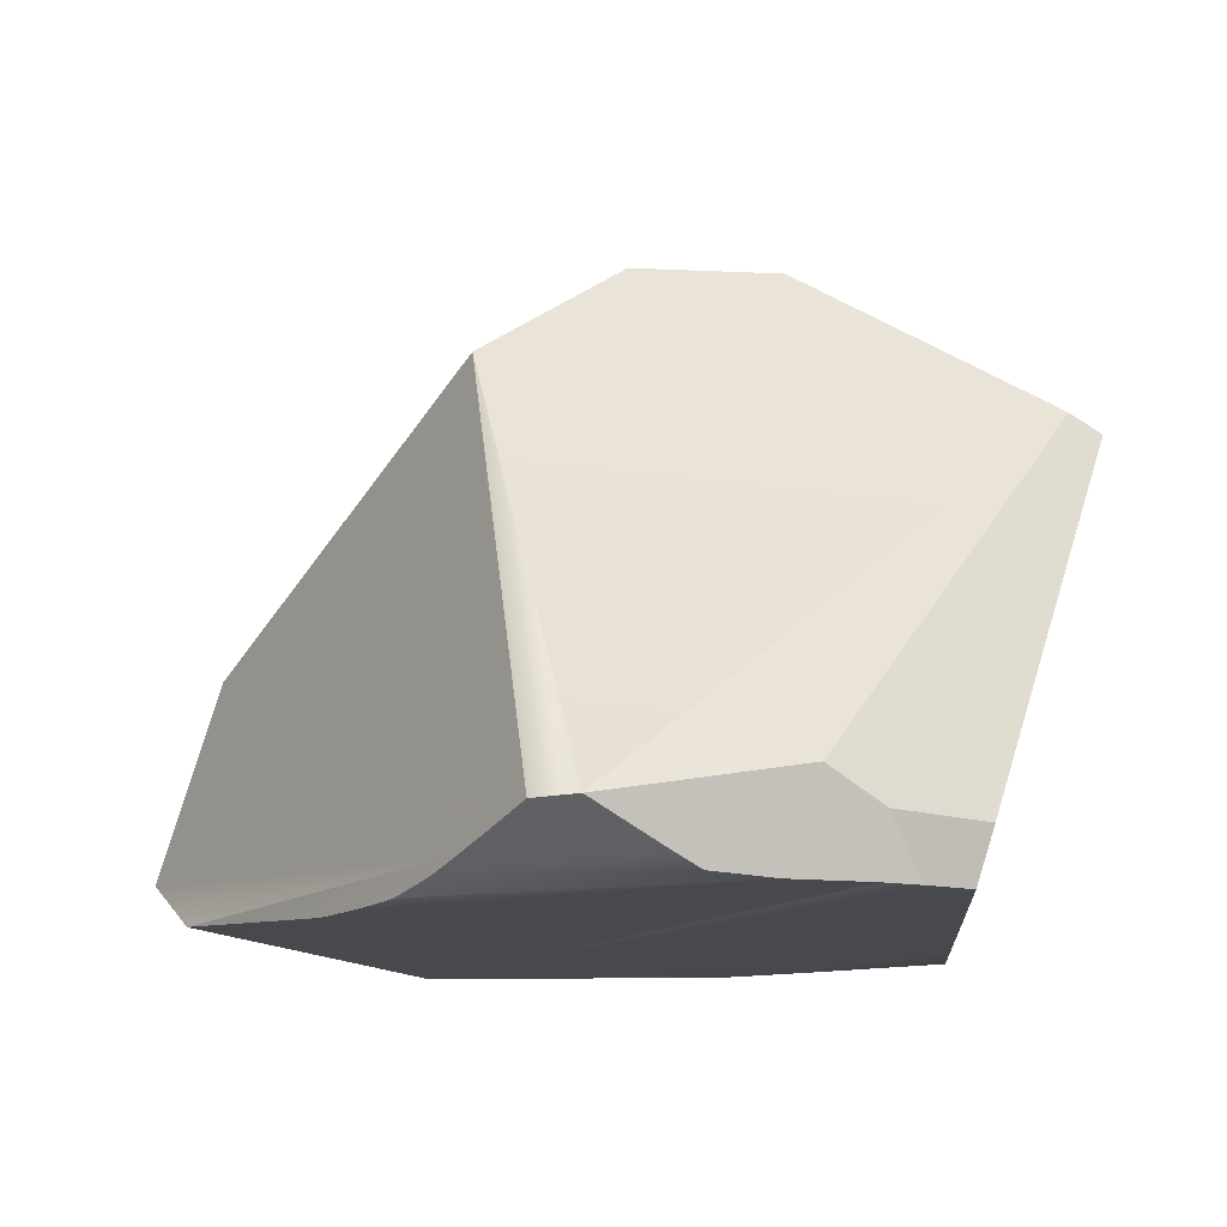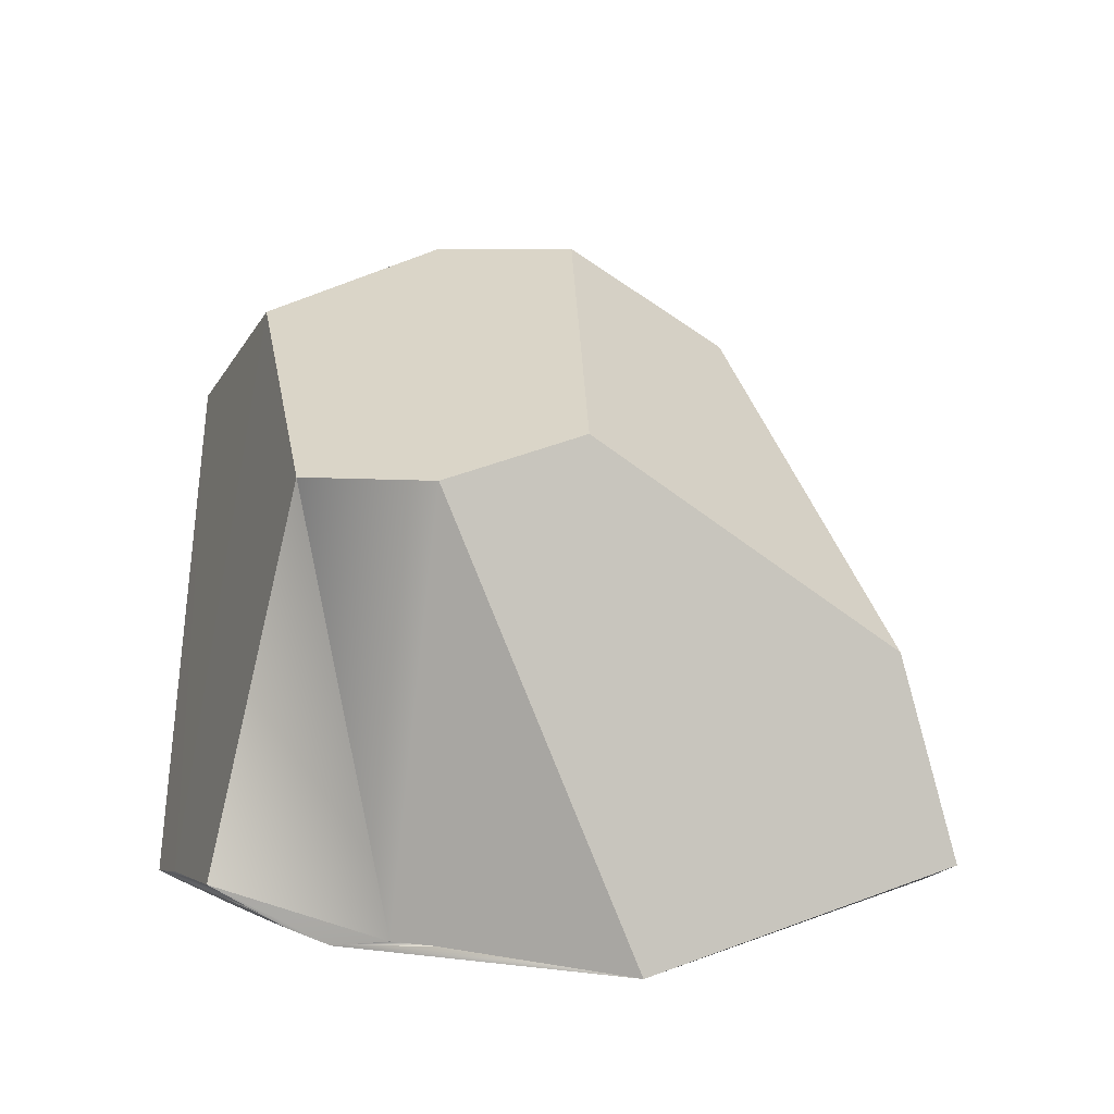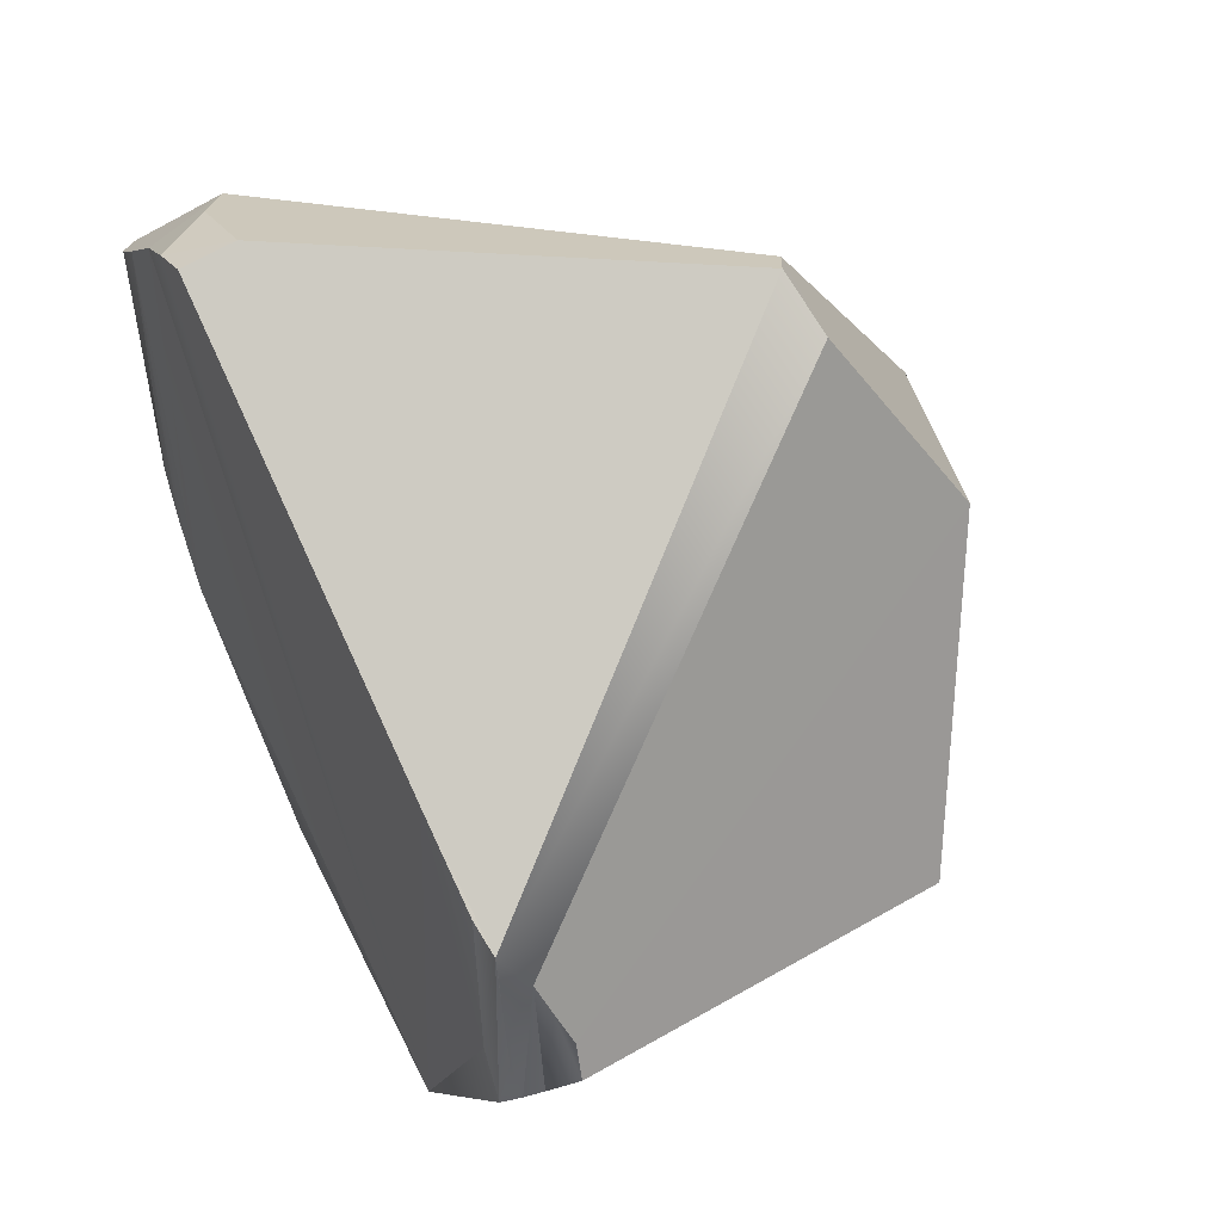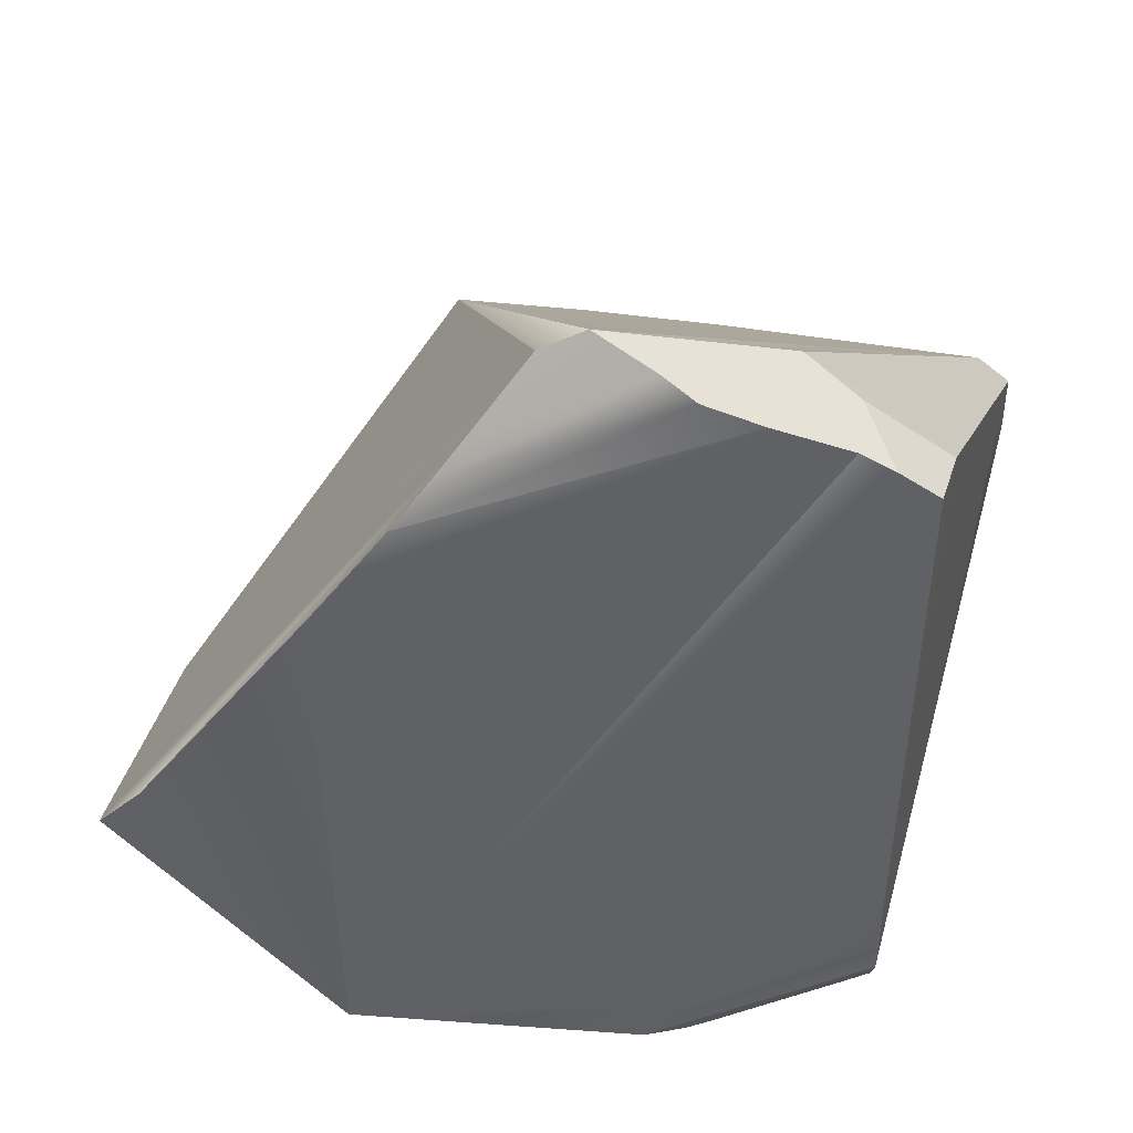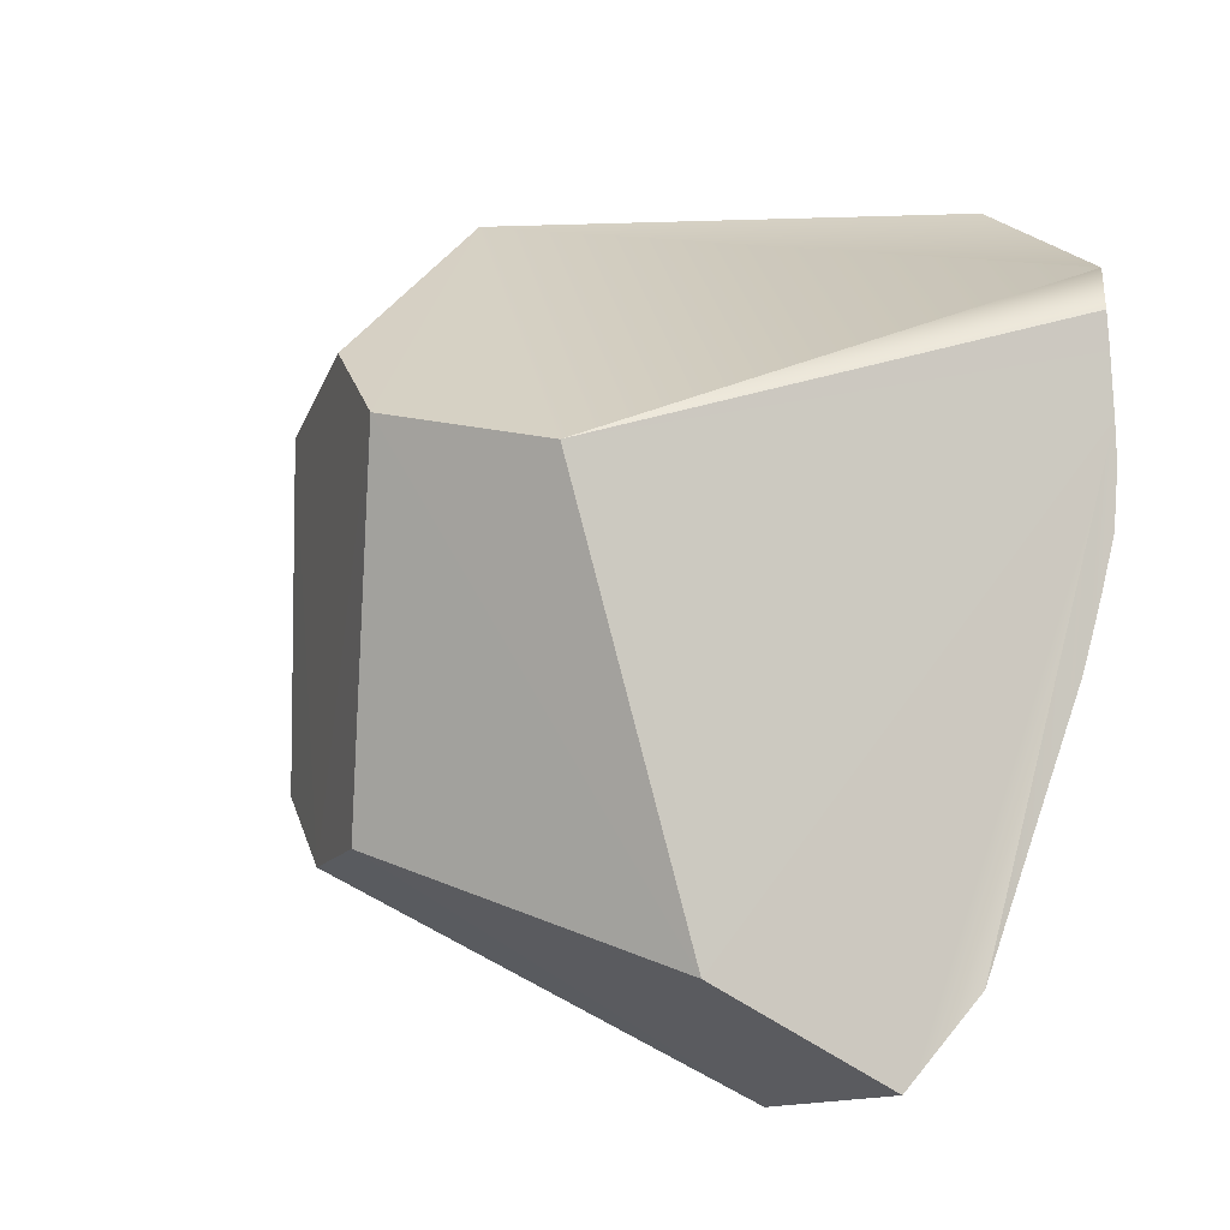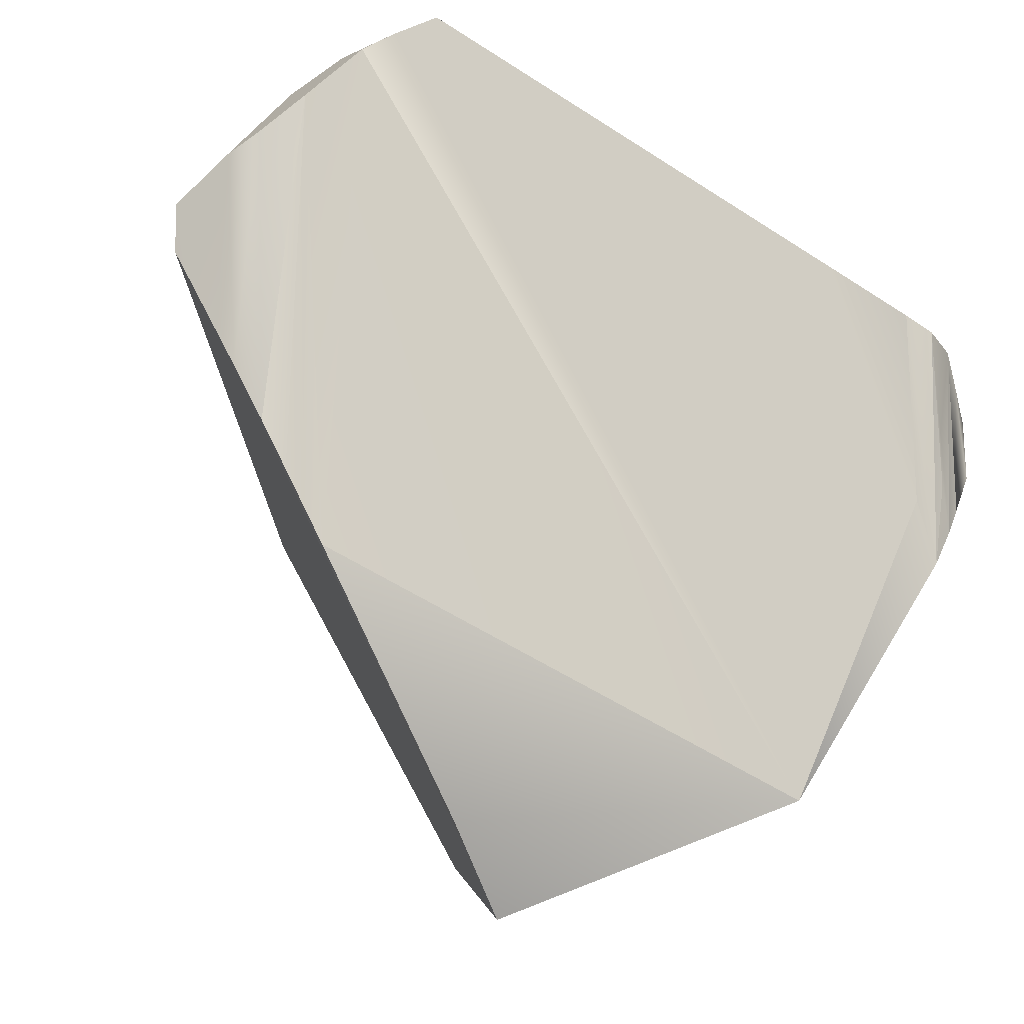
<metadata>
{"format":"obj","ext":"obj","renderer":"f3d","projection":"perspective","resolution":1024,"background":"white","views":[{"elev":-12.6,"azim":-58.9,"up":"+Y"},{"elev":12.4,"azim":138.3,"up":"+Y"},{"elev":52.6,"azim":62.0,"up":"+Z"},{"elev":-47.5,"azim":-63.8,"up":"+Y"},{"elev":-34.1,"azim":-123.6,"up":"+Z"},{"elev":-12.1,"azim":-18.2,"up":"+Z"}]}
</metadata>
<code>
o Hammer_cell.008
v -1.582 -0.9883 -4.154
v -3.845 0.4318 -0.443
v -4.701 -1.096 2.246
v -2.531 -0.9398 -5.641
v -4.259 -0.4962 -6.334
v -7.324 1.193 -2.611
v -6.302 1.14 -1.026
v -7.361 -3.262 -8.56
v -5.49 -1.21 2.613
v -8.646 -6.073 2.523
v -9.173 -0.1994 -3.591
v -5.861 -1 2.357
v -10.41 -5.606 1.473
v -9.825 -6.027 1.9
v -1.462 -6.64 -3.47
v -1.797 -6.735 -3.139
v -1.916 -6.743 -3.737
v -1.462 -6.64 -2.748
v -2.351 -6.589 -5.681
v -0.8353 -6.143 -2.431
v -1.021 -6.302 -1.955
v -3.121 -6.75 -0.5443
v -1.564 -6.691 -1.321
v -8.731 -6.75 2.328
v -10.95 -6.719 -3.314
v -10.64 -6.743 -3.926
v -10.42 -6.748 -4.353
v -10.16 -6.749 -4.853
v -3.773 -6.75 -7.837
v -9.739 -6.75 1.749
v -11.42 -6.458 0.2119
v -10.48 -6.747 1.024
v -11.06 -6.691 0.4781
v -11.97 -5.983 -1.002
v -11.79 -6.145 -1.429
v -1.122 -6.385 -3.743
v -1.976 -6.743 -1.129
v -7.579 -5.822 -9.372
v -8.348 -6.48 -8.21
v -9.304 -6.75 2.022
v -1.343 -6.559 -4.1
v -11.49 -6.399 -2.131
v -11.97 -5.983 -0.3593
v -1.639 -6.719 -4.574
v -11.28 -6.559 -2.602
v -0.7875 -6.101 -3.203
v -2.05 -6.589 -5.209
v -1.194 -6.444 -1.518
f 46 1 20
f 3 48 21
f 22 10 24
f 24 10 40
f 5 6 4
f 2 1 4
f 7 3 2
f 7 12 3
f 12 9 3
f 13 14 10
f 14 40 10
f 14 30 40
f 11 6 8
f 6 5 8
f 31 35 42
f 33 45 25
f 32 27 28
f 16 23 37
f 6 2 4
f 1 2 20
f 2 3 20
f 21 20 3
f 9 10 22
f 26 25 45
f 5 4 29
f 14 13 30
f 32 30 13
f 43 31 13
f 31 32 13
f 33 32 31
f 31 43 35
f 29 4 19
f 19 4 47
f 26 27 32
f 42 45 31
f 34 35 43
f 33 31 45
f 48 23 18
f 35 34 11
f 47 1 46
f 6 7 2
f 13 12 43
f 23 3 9
f 11 34 43
f 11 12 6
f 7 6 12
f 8 35 11
f 8 42 35
f 8 38 42
f 38 39 42
f 39 26 42
f 26 45 42
f 25 32 33
f 25 26 32
f 28 30 32
f 28 29 30
f 29 22 24
f 29 24 40
f 29 40 30
f 22 23 9
f 12 10 9
f 29 38 5
f 38 8 5
f 29 39 38
f 29 28 39
f 28 26 39
f 28 27 26
f 19 44 29
f 44 17 29
f 17 22 29
f 37 23 22
f 17 37 22
f 16 44 23
f 44 15 23
f 15 18 23
f 18 41 48
f 41 36 48
f 36 21 48
f 36 46 21
f 46 20 21
f 46 44 47
f 44 19 47
f 36 41 46
f 41 44 46
f 16 17 44
f 41 15 44
f 16 37 17
f 41 18 15
f 47 4 1
f 23 48 3
f 11 43 12
f 12 13 10

</code>
